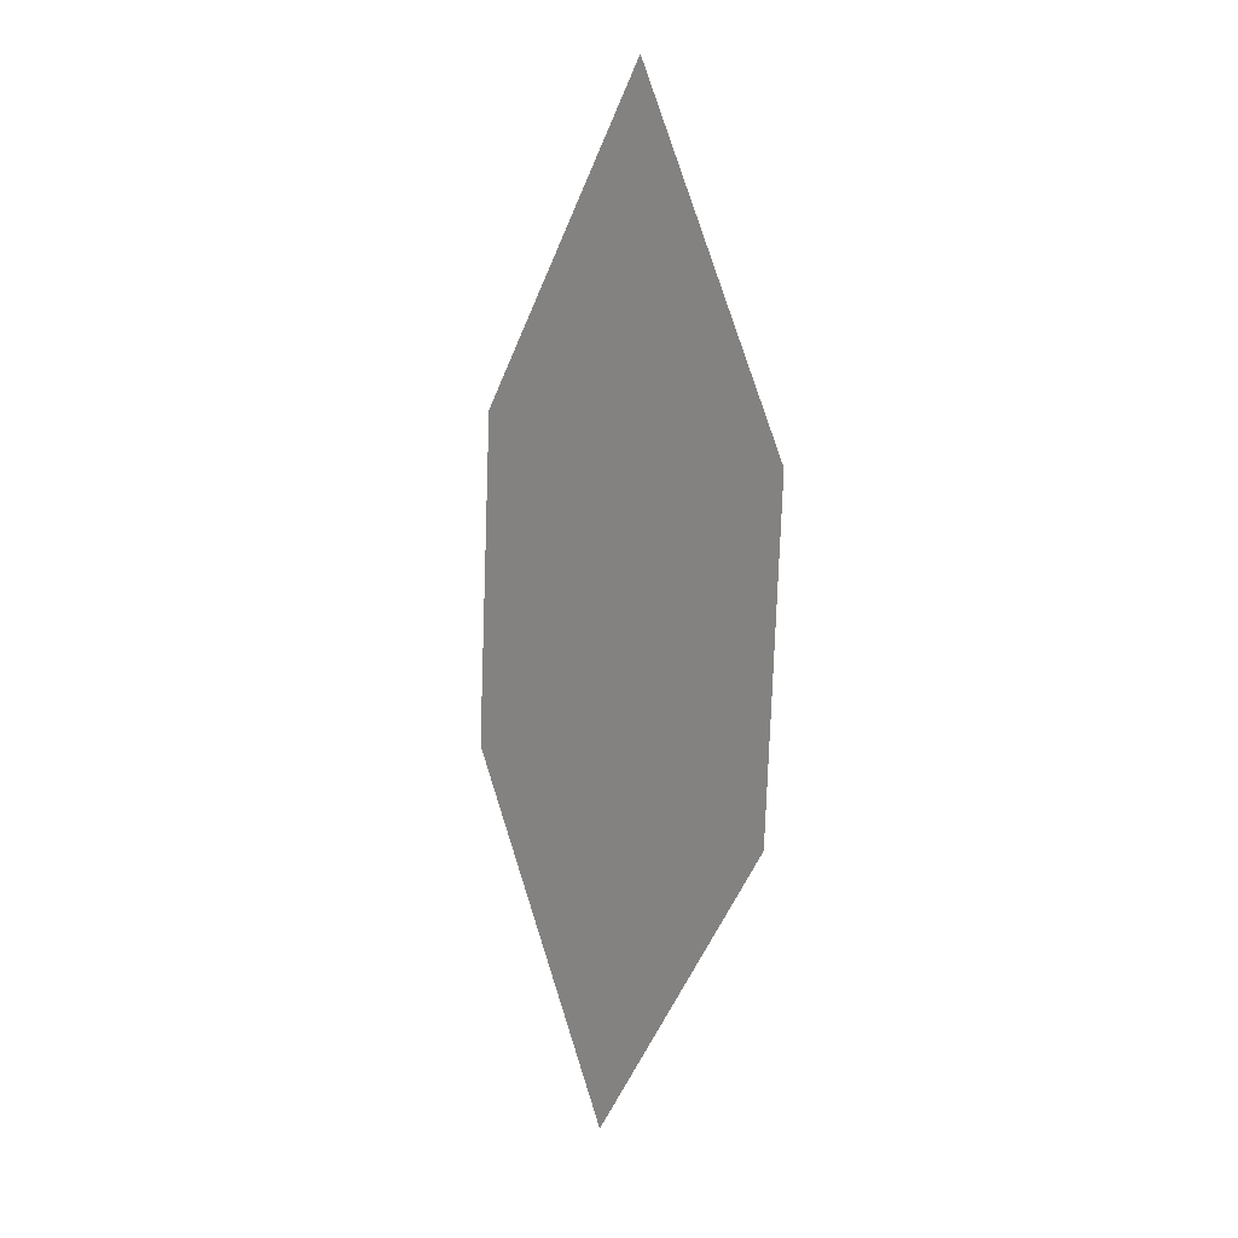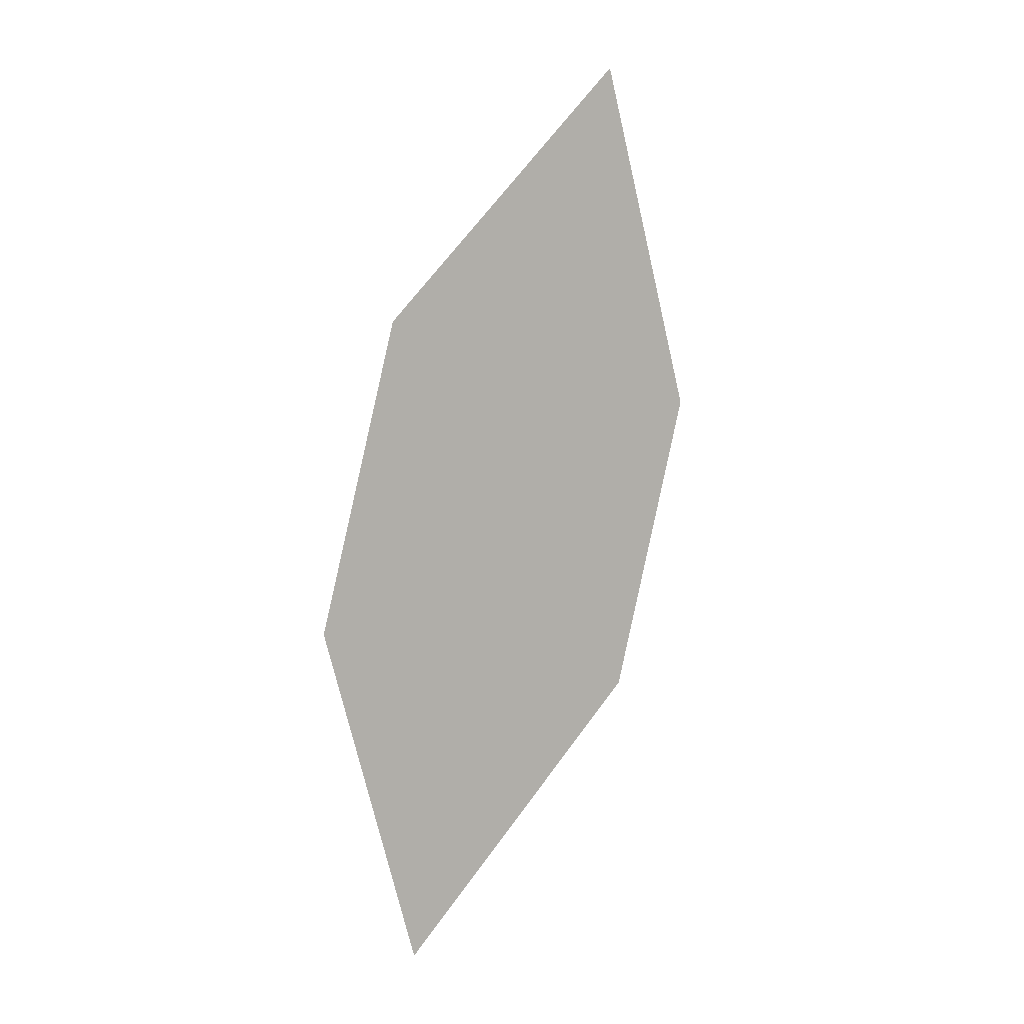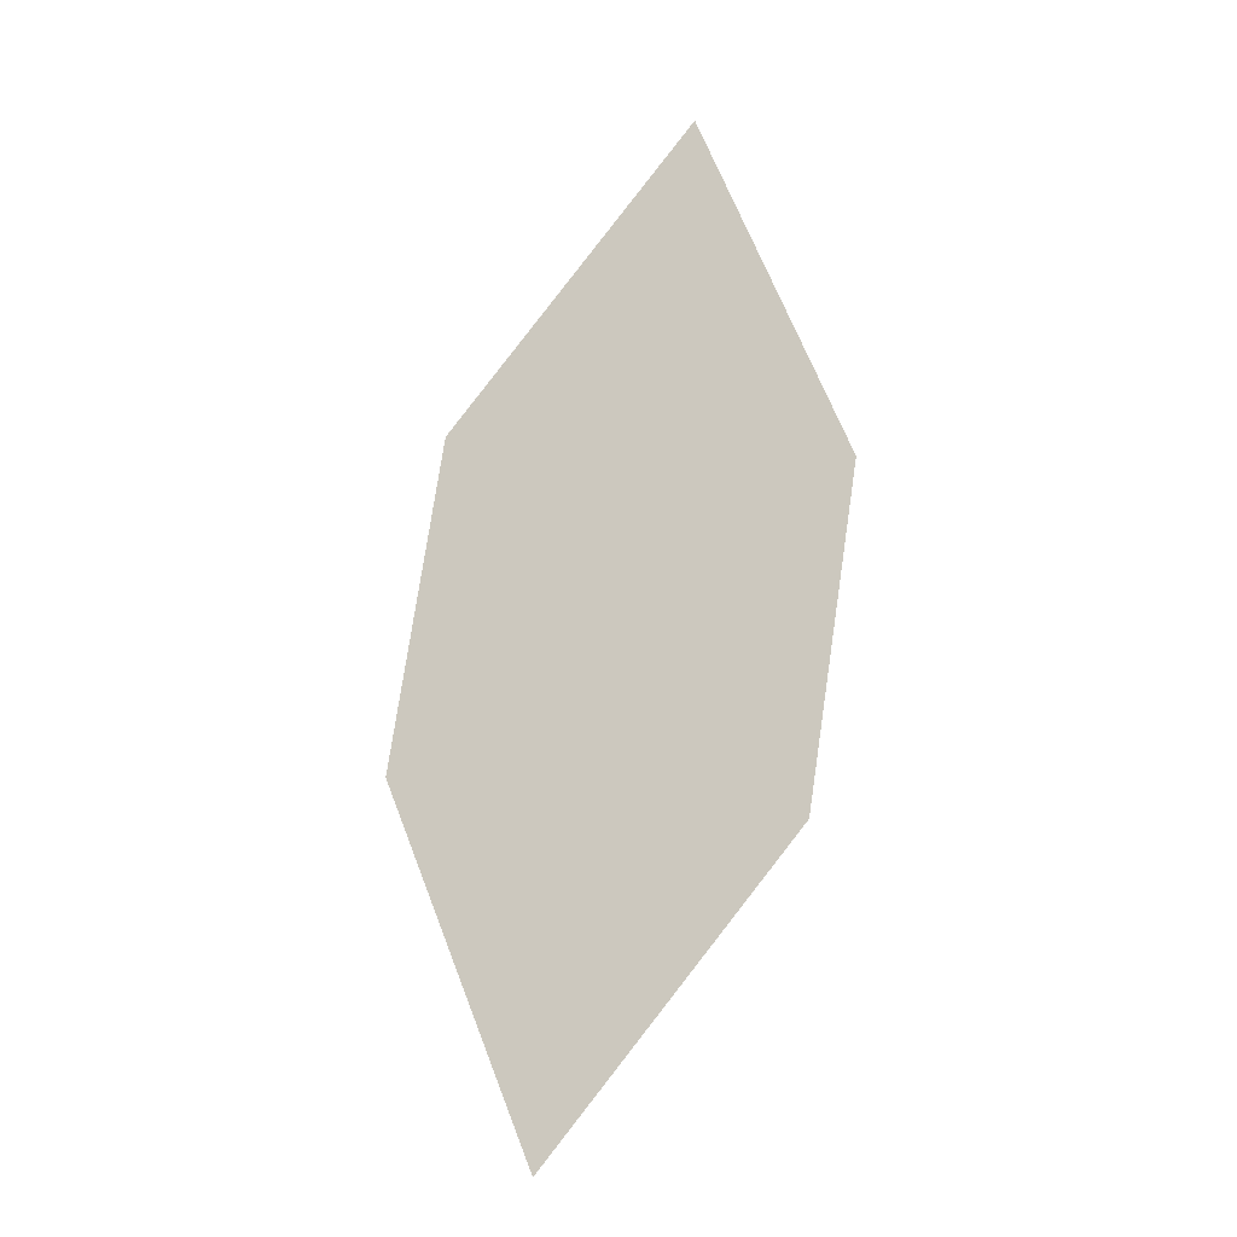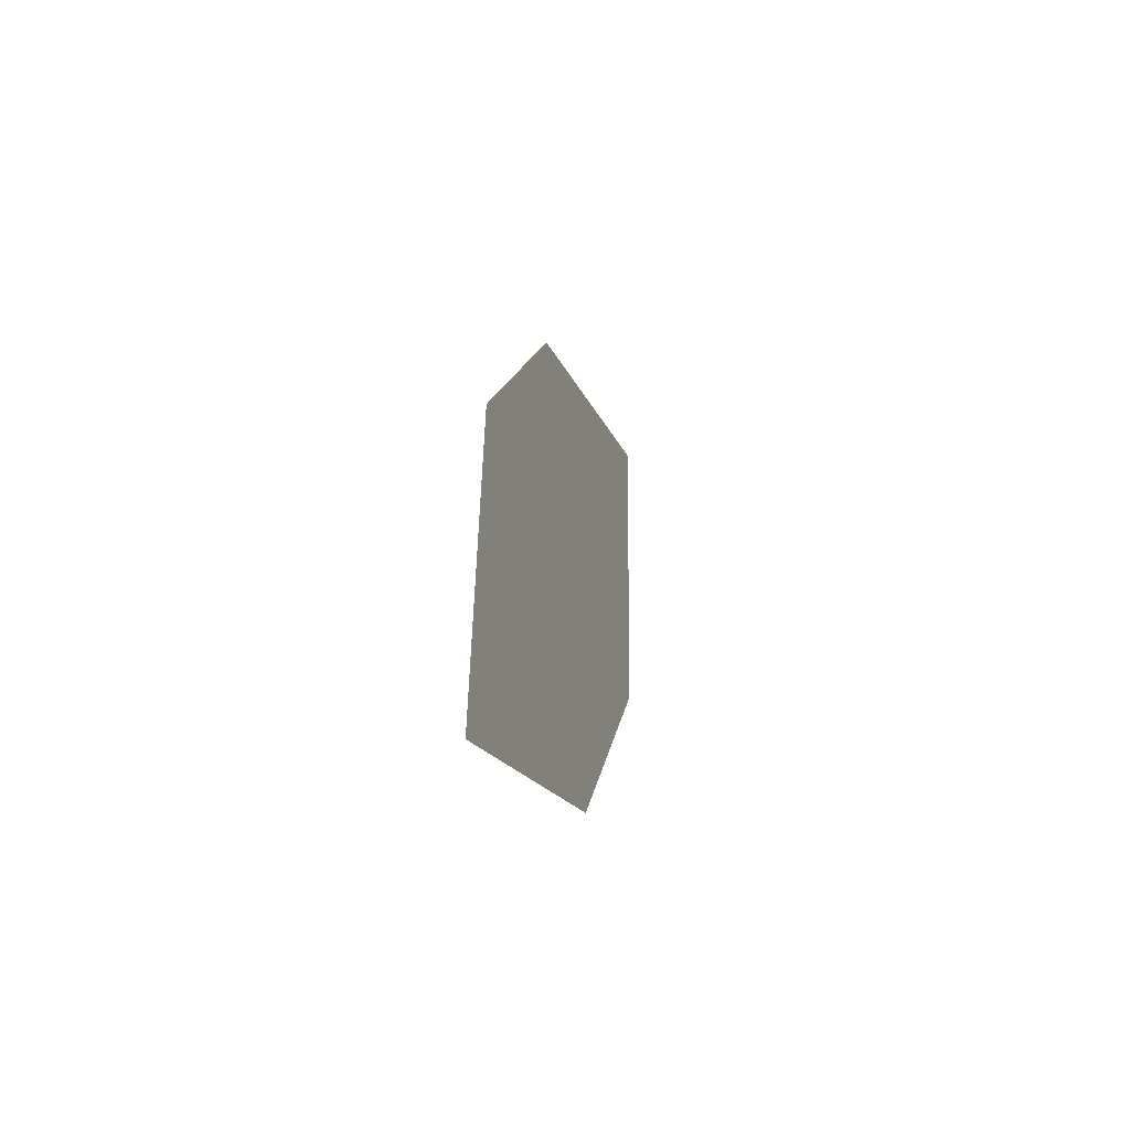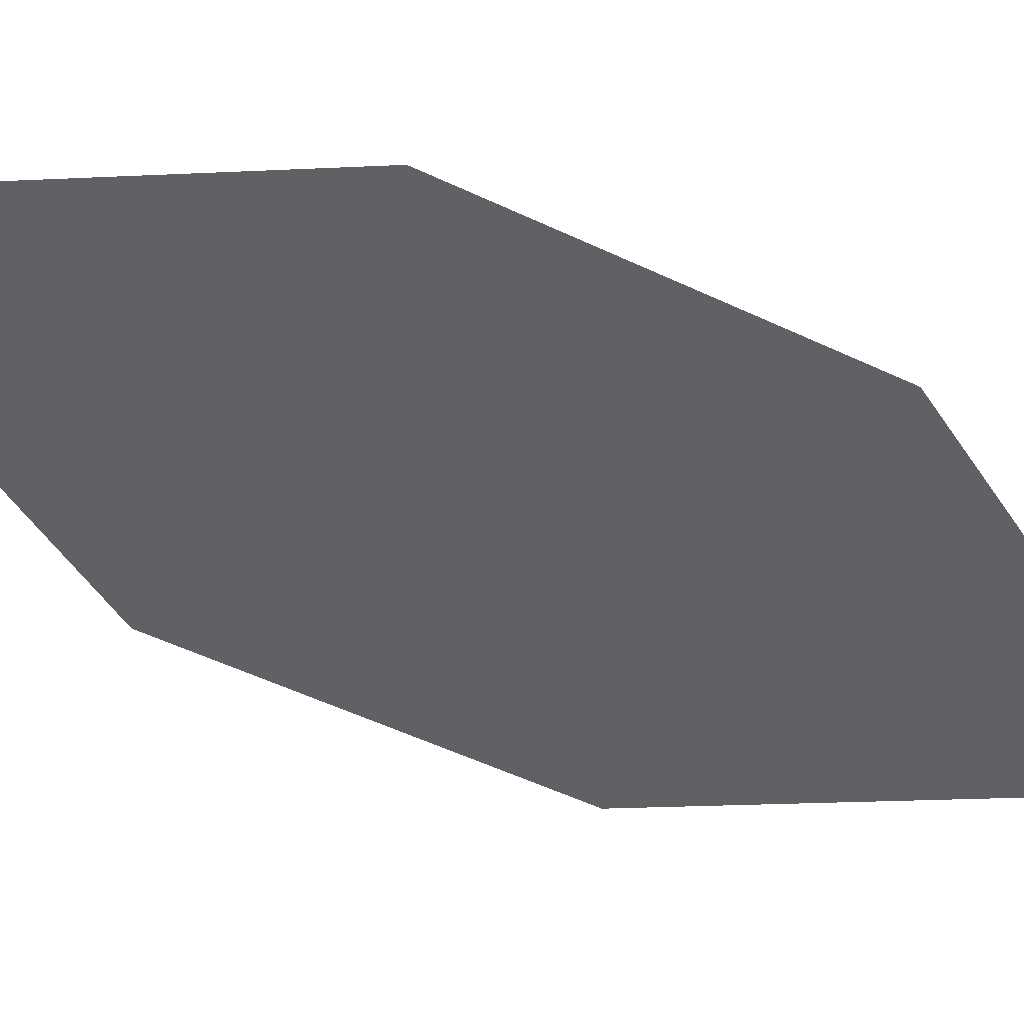
<metadata>
{"format":"obj","ext":"obj","renderer":"f3d","projection":"perspective","resolution":1024,"background":"white","views":[{"elev":0.2,"azim":-145.2,"up":"+Y"},{"elev":0.9,"azim":130.9,"up":"+Y"},{"elev":-23.3,"azim":-178.3,"up":"+Y"},{"elev":-65.4,"azim":89.8,"up":"+Y"},{"elev":-33.5,"azim":73.4,"up":"+Z"}]}
</metadata>
<code>
o leaves.351
v 0.1496 0.05026 2.212
v 0.1321 0.005261 2.212
v 0.1684 -0.071 2.231
v 0.1796 0.01443 2.224
v 0.1859 -0.026 2.23
v 0.1384 -0.03516 2.219
f 1 2 6 3
f 1 3 5 4

</code>
